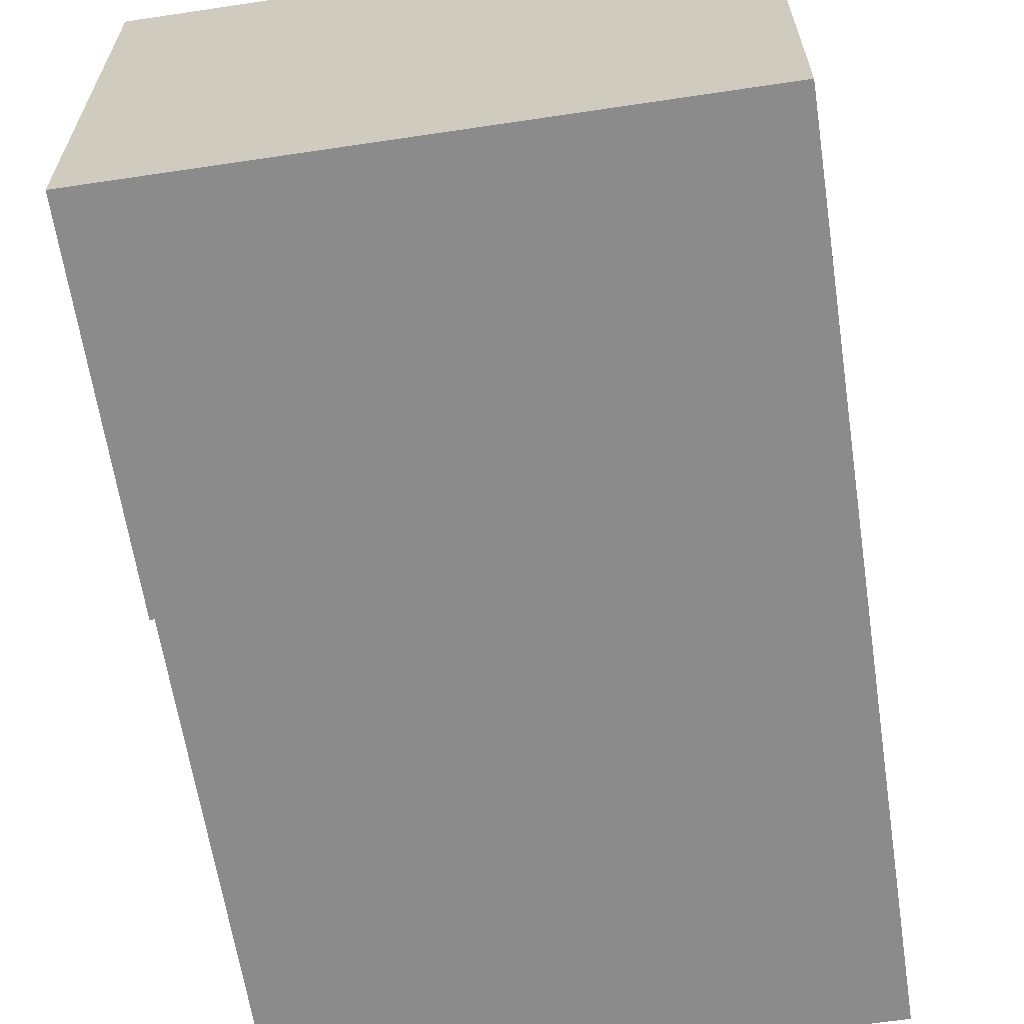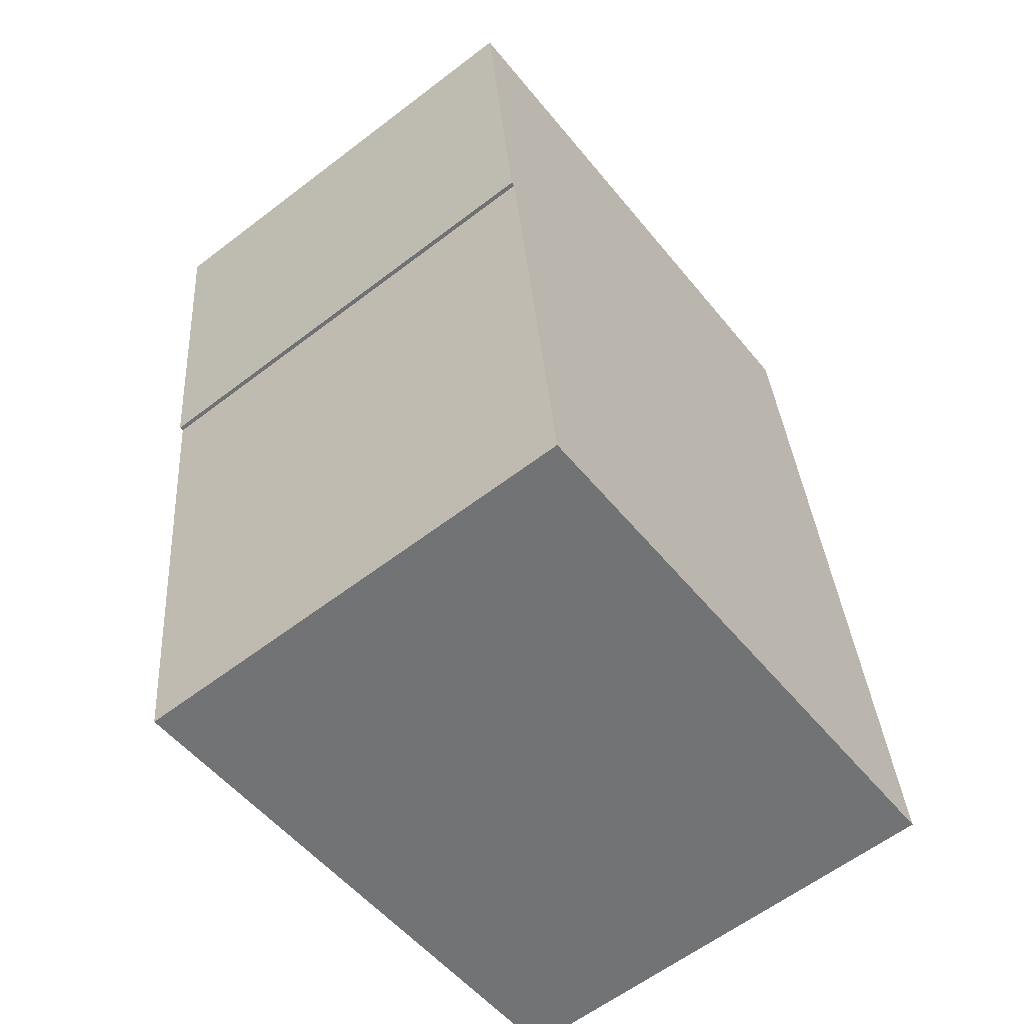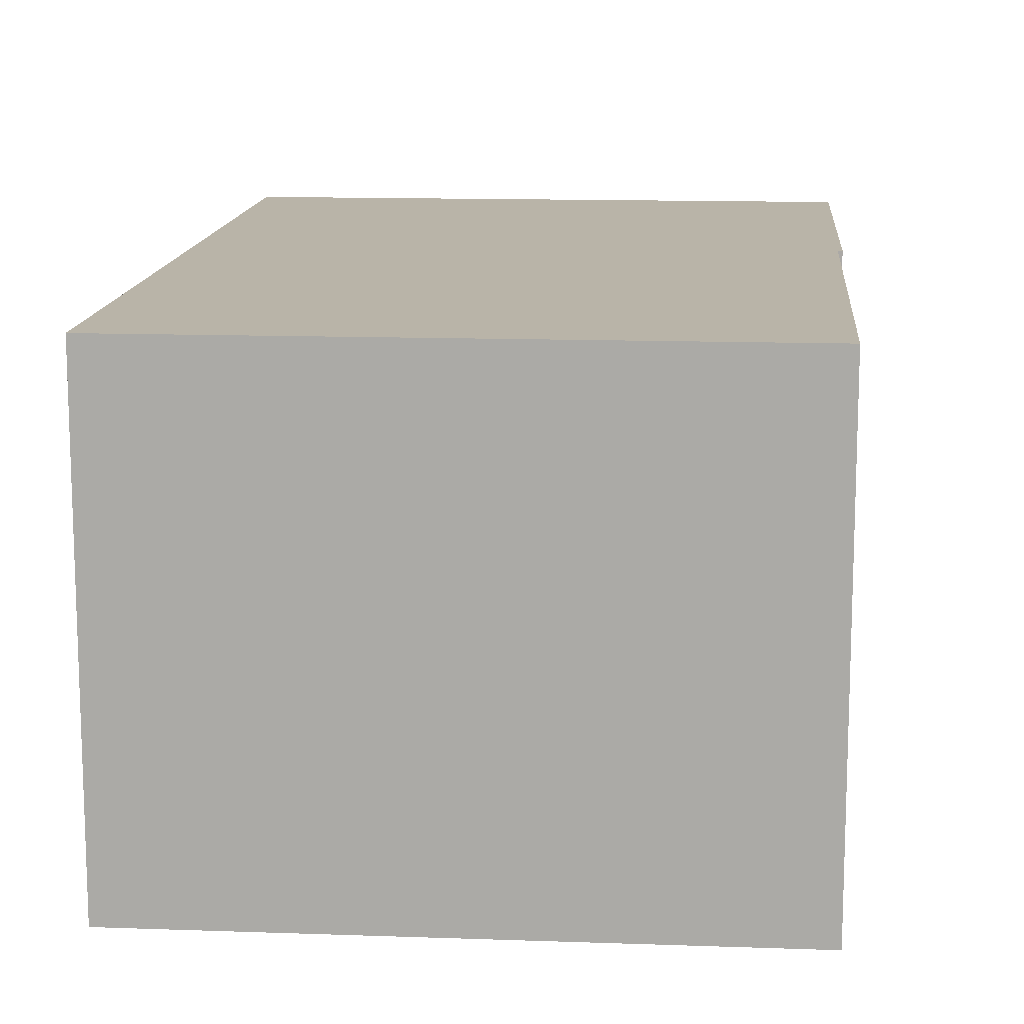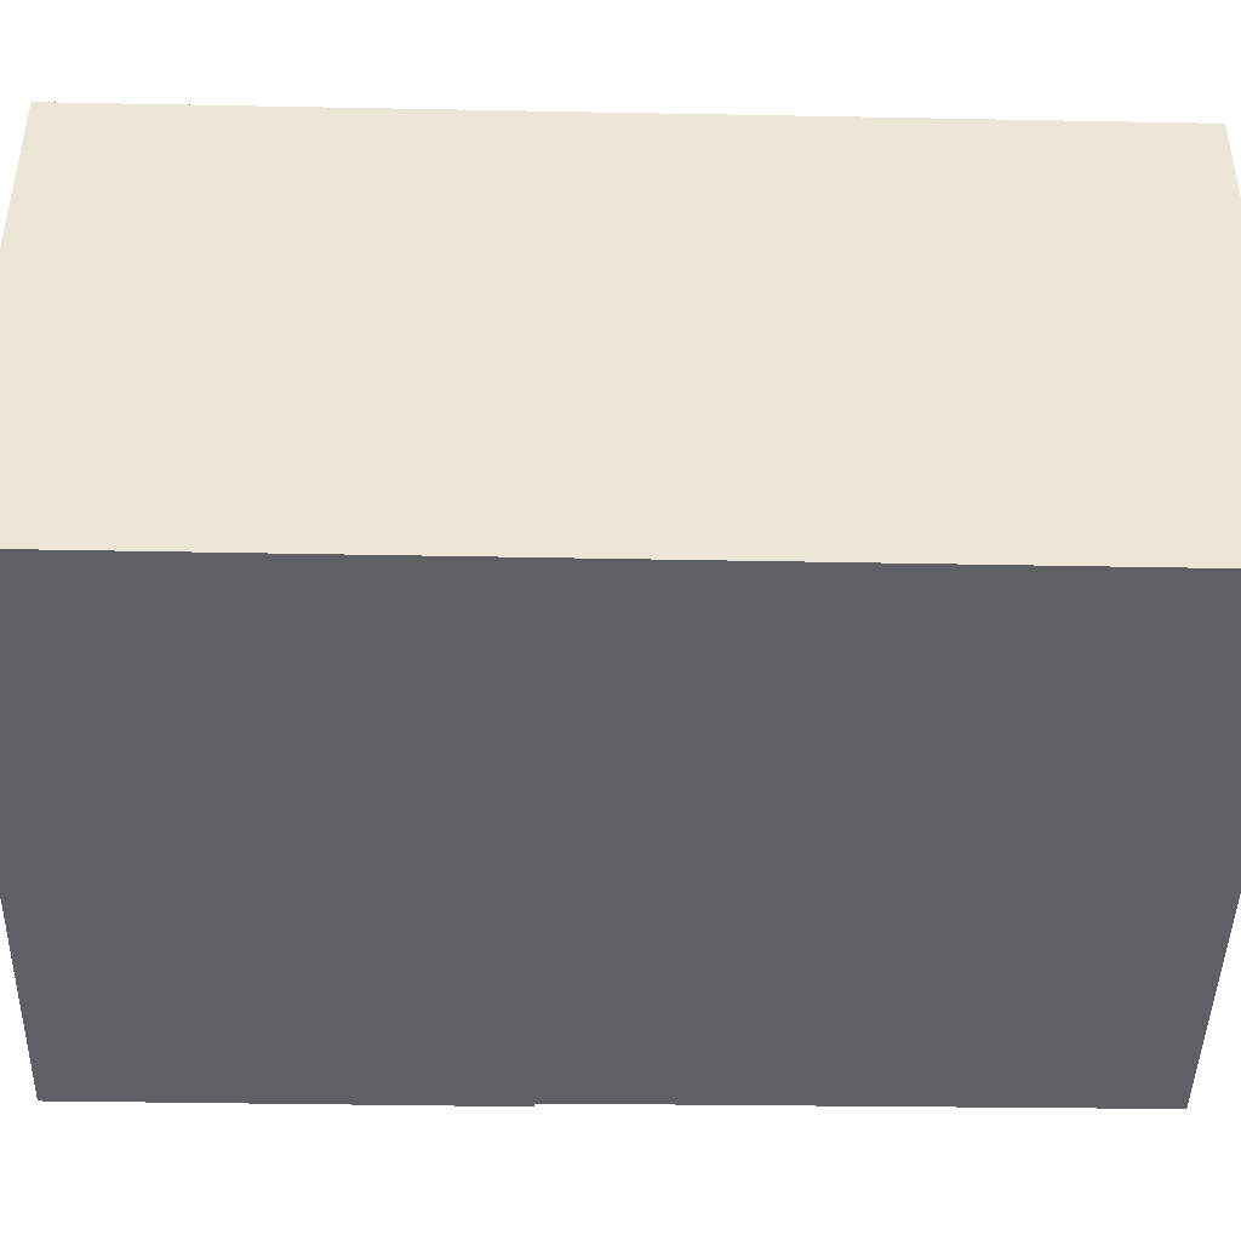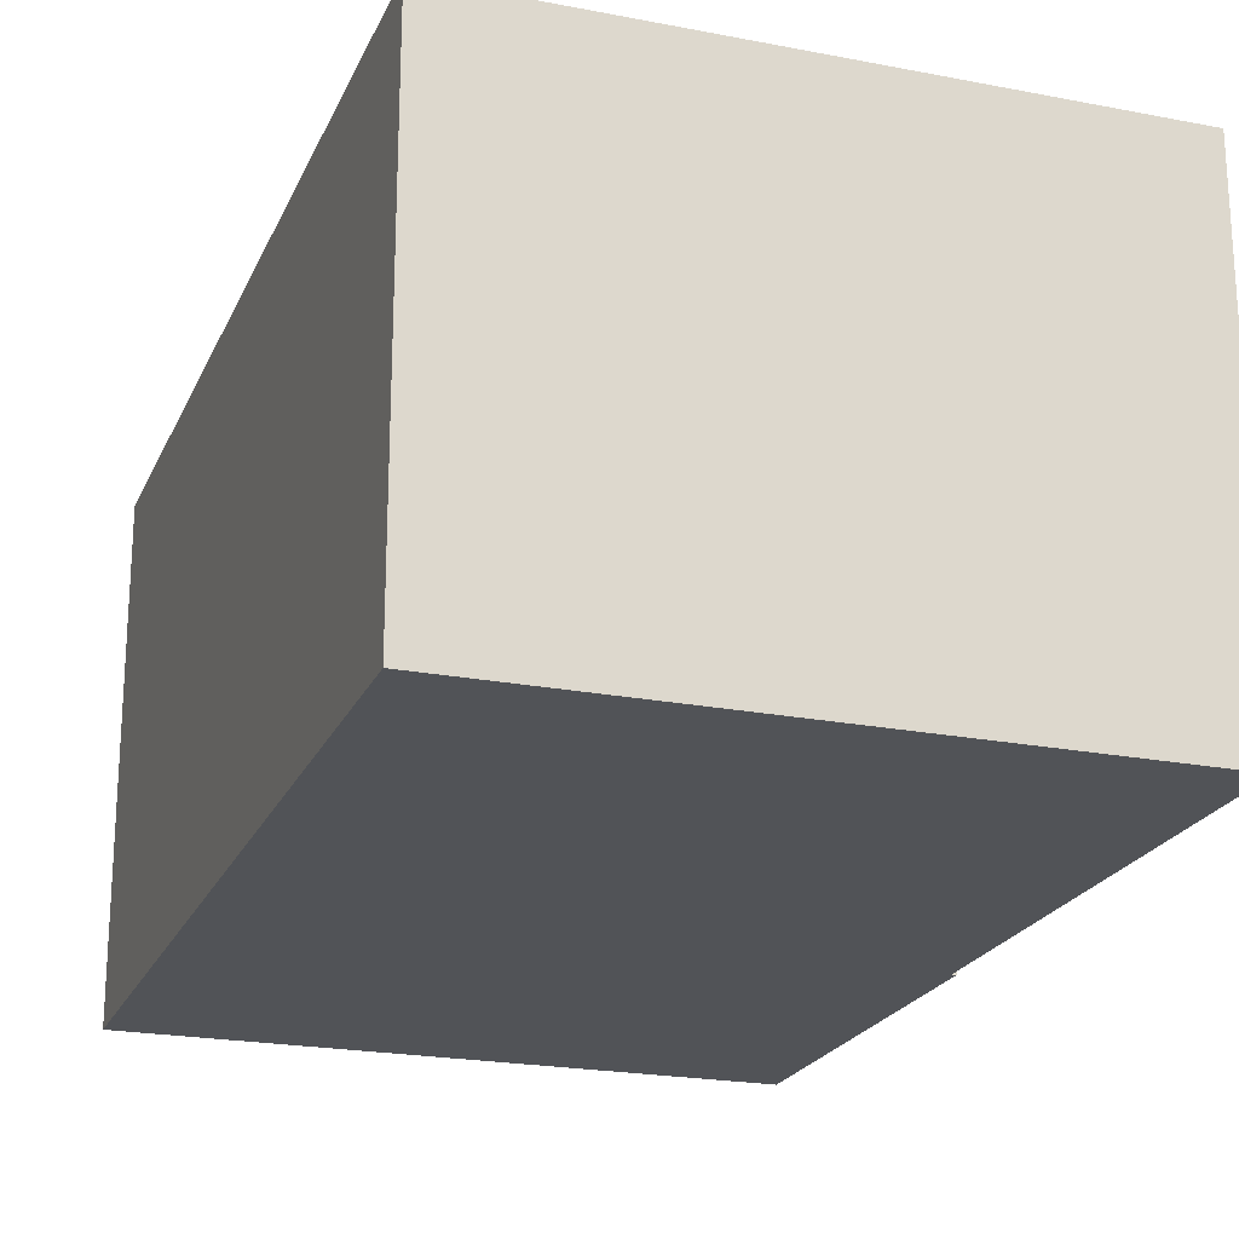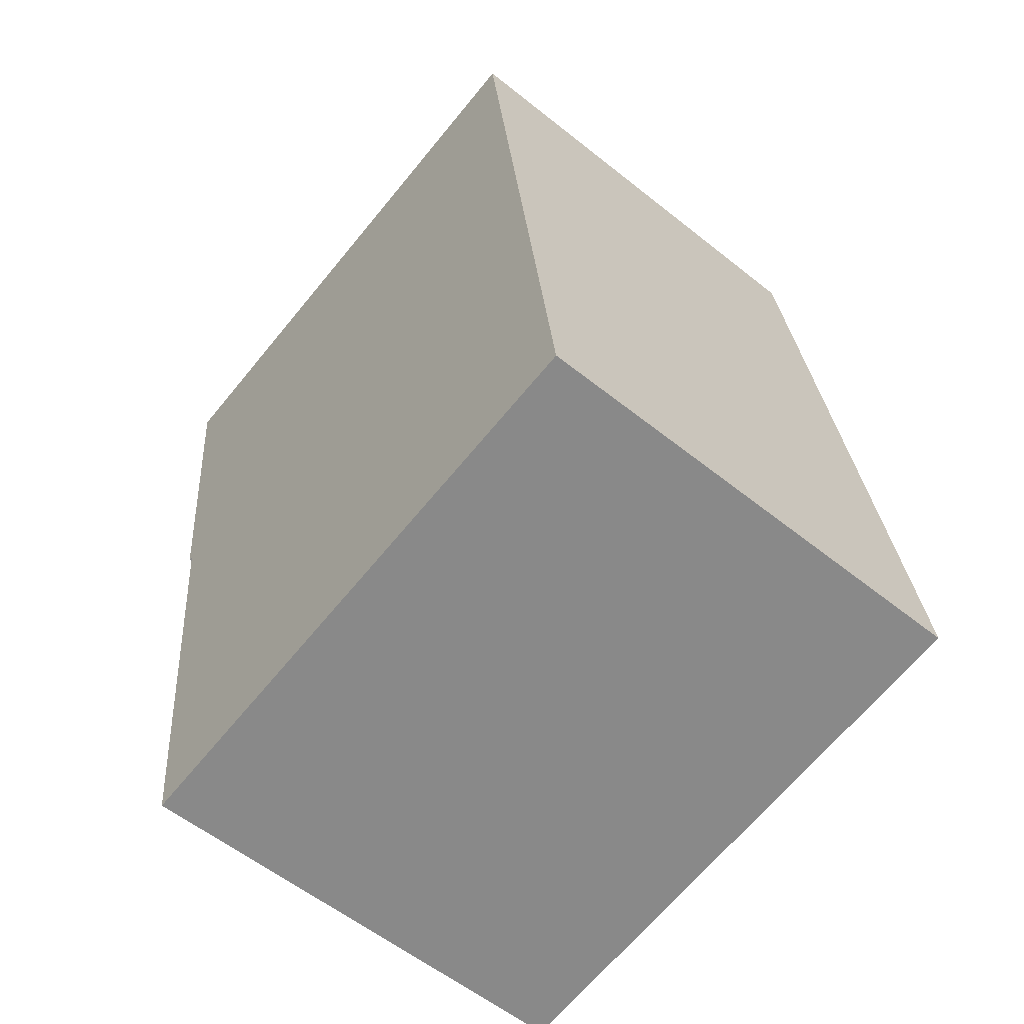
<metadata>
{"format":"obj","ext":"obj","renderer":"f3d","projection":"perspective","resolution":1024,"background":"white","views":[{"elev":-63.8,"azim":2.2,"up":"+Y"},{"elev":-60.6,"azim":-52.0,"up":"+Z"},{"elev":13.3,"azim":178.2,"up":"+Y"},{"elev":-44.3,"azim":82.4,"up":"+Y"},{"elev":-21.7,"azim":154.7,"up":"+Y"},{"elev":-57.9,"azim":50.4,"up":"+Z"}]}
</metadata>
<code>
v  0 9.171 5.616e-16
v  0.921 9.171 -7.377
v  0.836 9.171 -7.388
v  1.239 9.171 -10.06
v  5.99 9.171 -16.68
v  2.076 9.171 -17.11
v  13.42 9.171 -15.85
v  10.18 9.171 1.137
v  12.78 9.171 -10.06
v  11.52 9.171 1.287
v  2.076 1.048e-15 -17.11
v  0.921 4.517e-16 -7.377
v  1.239 6.159e-16 -10.06
v  0.836 4.524e-16 -7.388
v  0 0 0
v  5.99 1.021e-15 -16.68
v  13.42 9.704e-16 -15.85
v  10.18 -6.962e-17 1.137
v  11.52 -7.881e-17 1.287
v  12.78 6.159e-16 -10.06
g defaultobject
f 1 2 3
f 4 5 6
f 5 4 7
f 7 4 2
f 7 2 1
f 7 1 8
f 7 8 9
f 9 8 10
f 11 4 6
f 4 11 2
f 2 11 12
f 12 11 13
f 14 1 3
f 1 14 15
f 12 3 2
f 3 12 14
f 5 11 6
f 11 5 7
f 11 7 16
f 16 7 17
f 15 8 1
f 8 15 18
f 8 18 10
f 10 18 19
f 19 9 10
f 9 19 20
f 9 20 7
f 7 20 17
f 14 18 15
f 18 14 19
f 19 14 12
f 19 12 20
f 20 12 13
f 20 13 11
f 20 11 16
f 20 16 17

</code>
